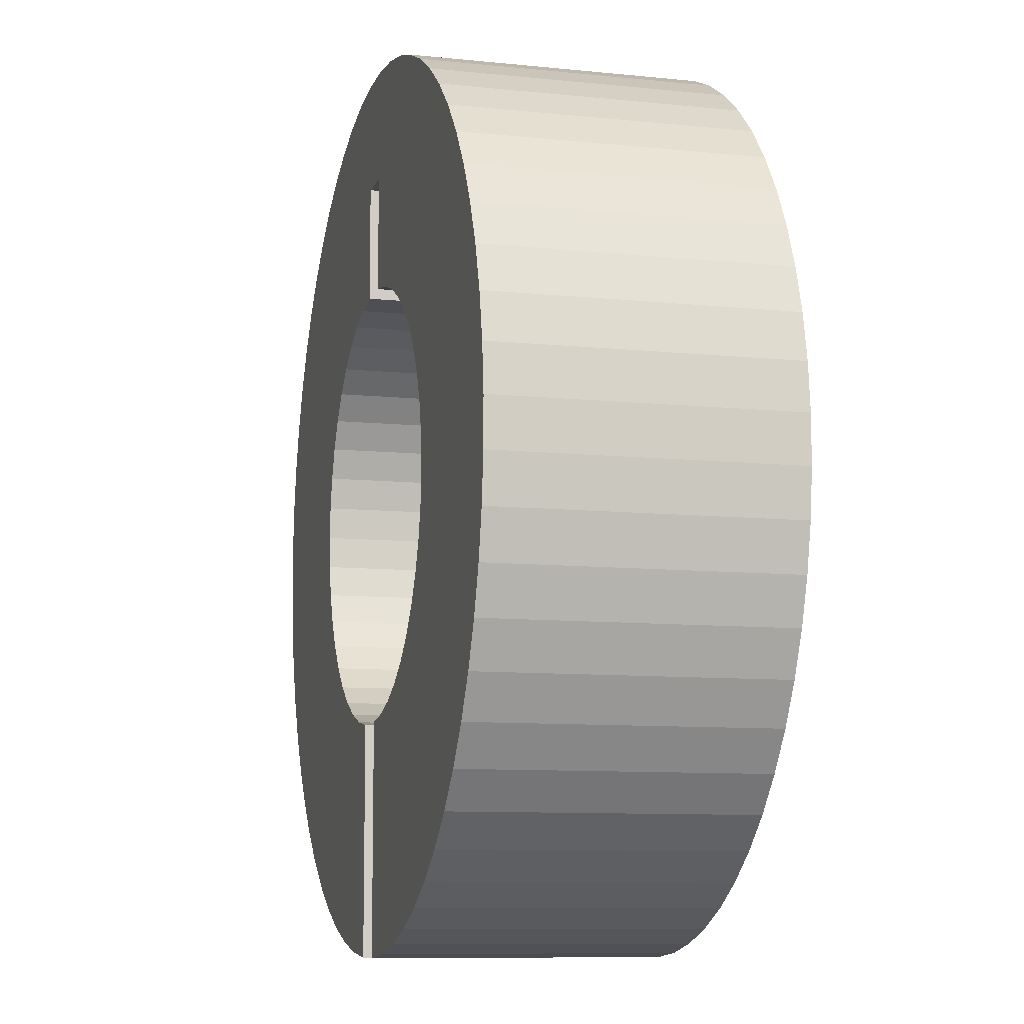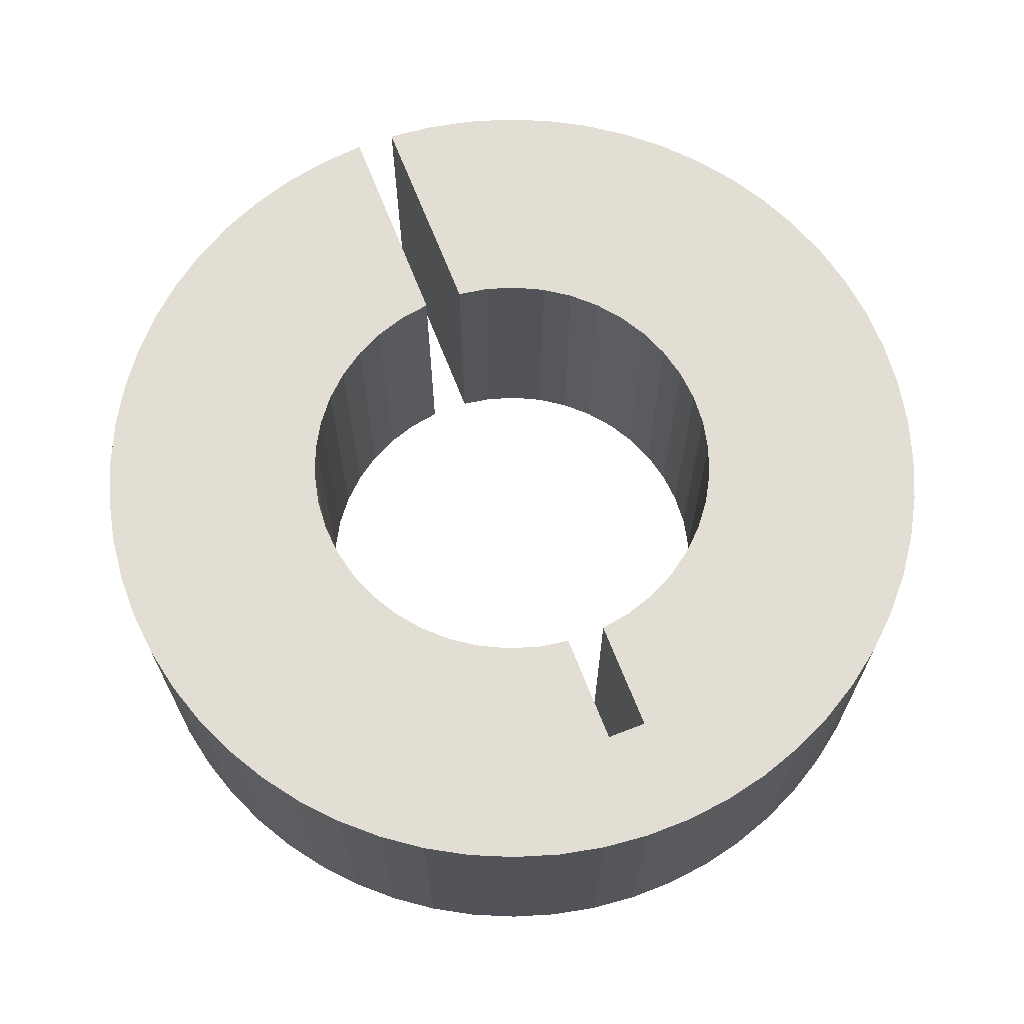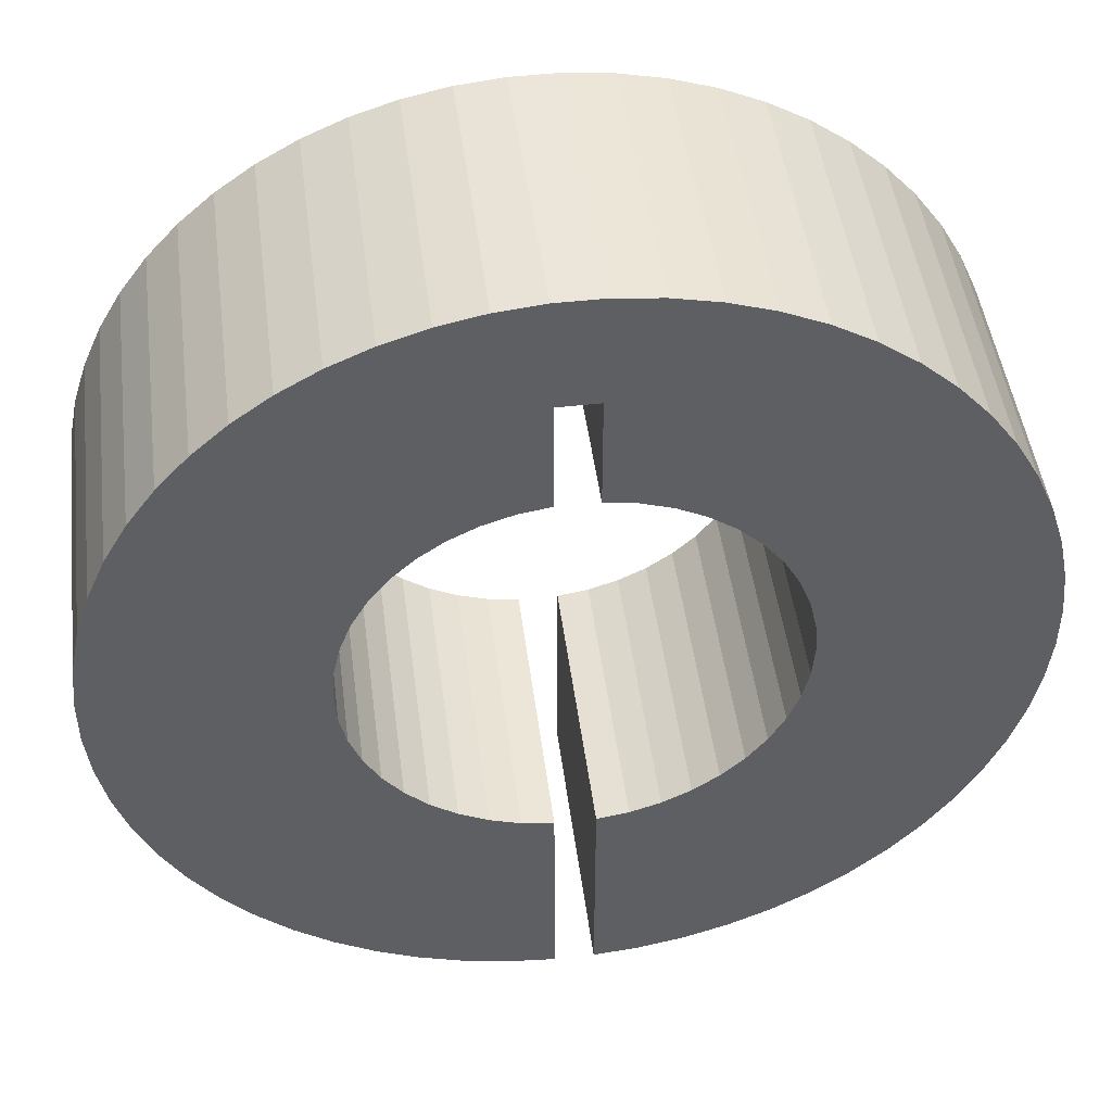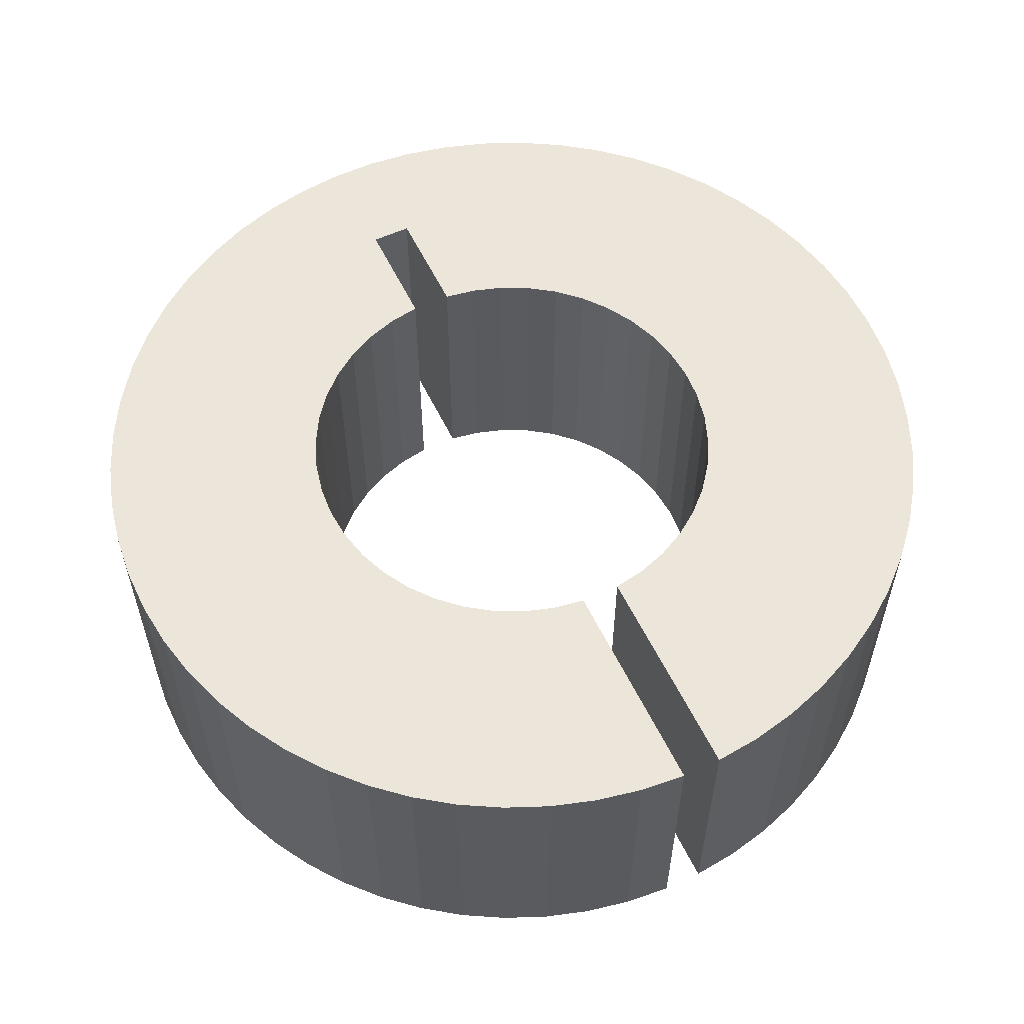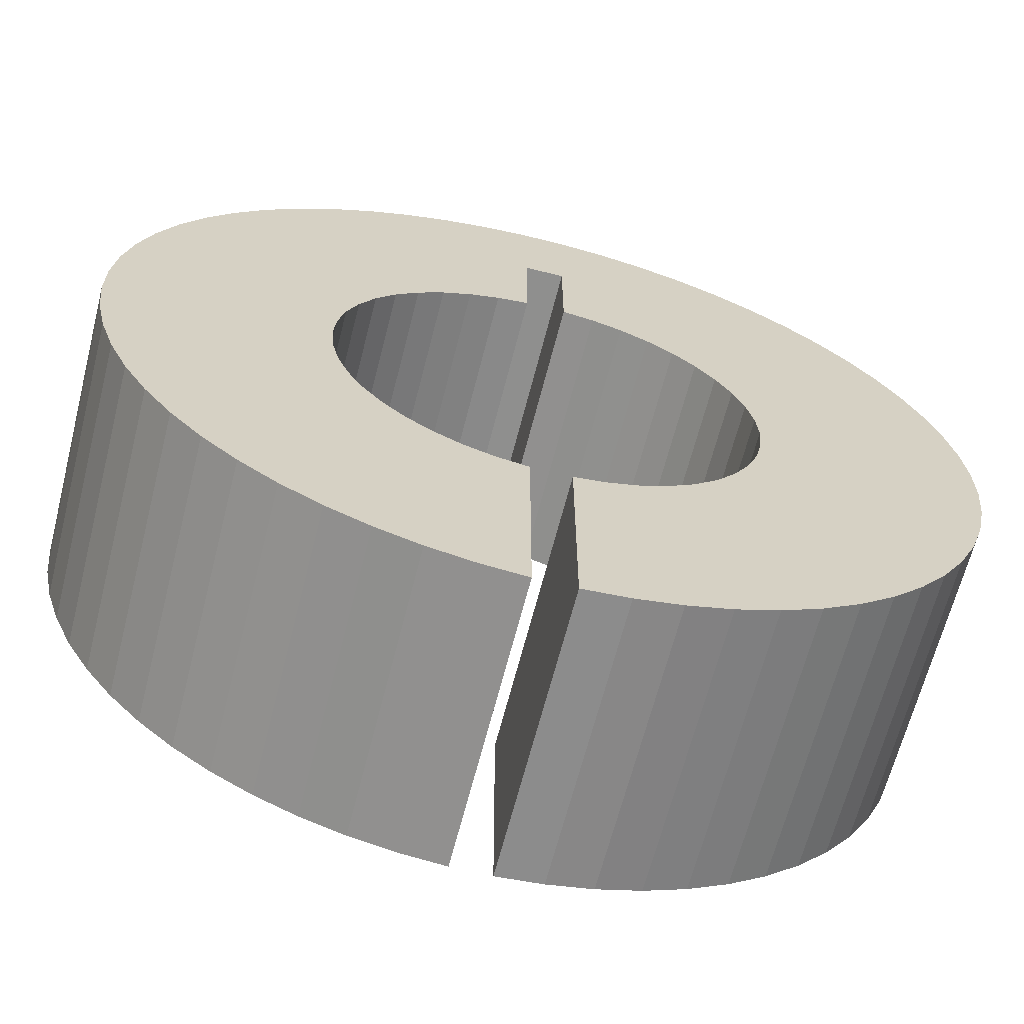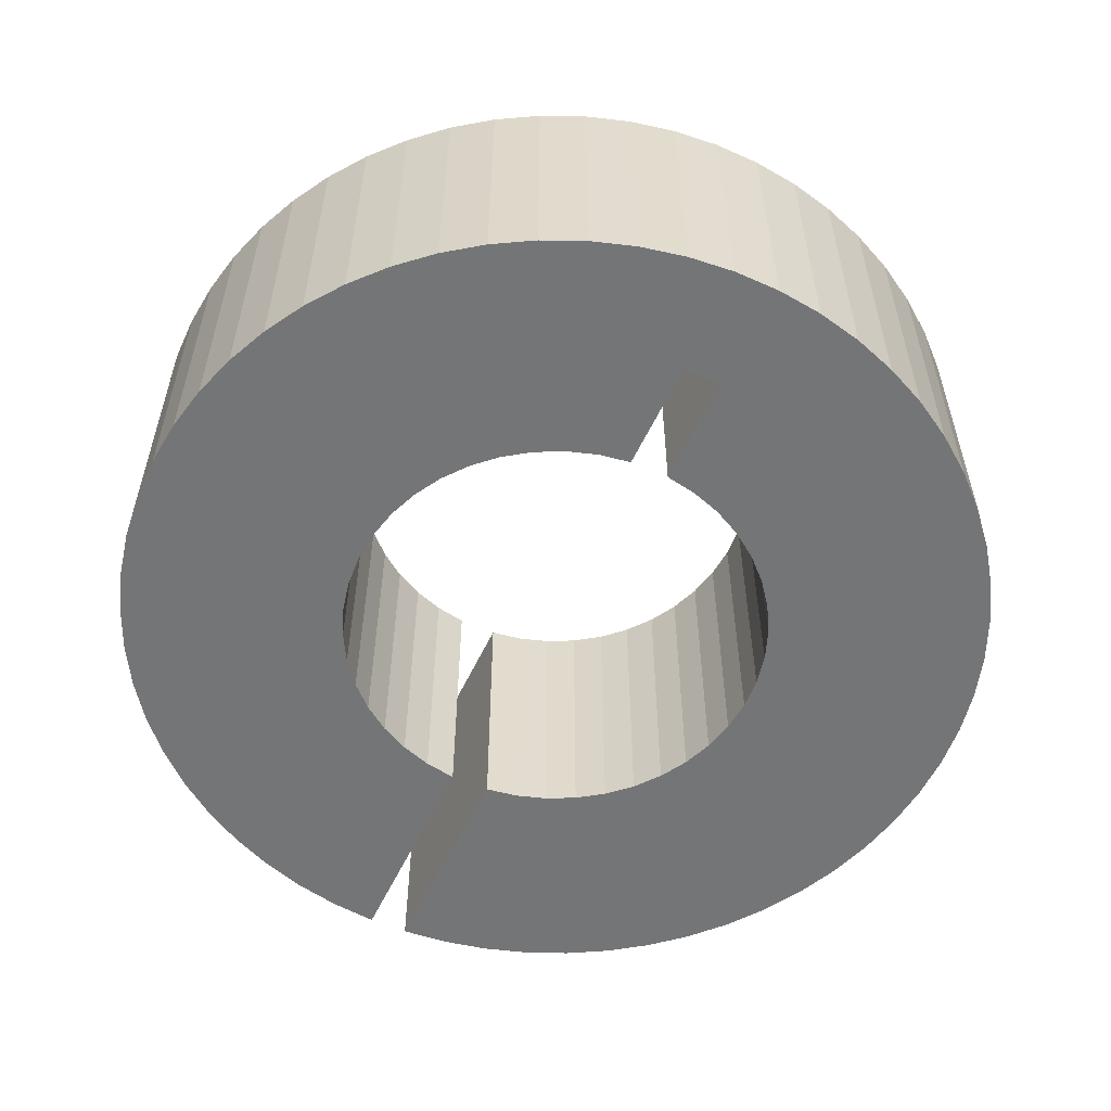
<metadata>
{"format":"obj","ext":"obj","renderer":"f3d","projection":"perspective","resolution":1024,"background":"white","views":[{"elev":-9.4,"azim":-105.2,"up":"+Z"},{"elev":67.3,"azim":-21.3,"up":"+Y"},{"elev":47.0,"azim":172.7,"up":"+Z"},{"elev":57.3,"azim":154.4,"up":"+Y"},{"elev":-65.2,"azim":-14.3,"up":"+Z"},{"elev":-56.4,"azim":-25.0,"up":"+Y"}]}
</metadata>
<code>
o 340
v 18.28 12.5 -38.29
v 18.28 0 -38.29
v 16.28 0 -38.09
v 16.28 12.5 -38.09
v 14.32 0 -37.69
v 14.32 12.5 -37.69
v 12.4 0 -37.08
v 12.4 12.5 -37.08
v 10.56 0 -36.27
v 10.56 12.5 -36.27
v 8.815 0 -35.28
v 8.815 12.5 -35.28
v 7.183 0 -34.1
v 7.183 12.5 -34.1
v 5.682 0 -32.77
v 5.682 12.5 -32.77
v 4.33 0 -31.28
v 4.33 12.5 -31.28
v 3.141 0 -29.66
v 3.141 12.5 -29.66
v 2.128 0 -27.93
v 2.128 12.5 -27.93
v 1.302 0 -26.1
v 1.302 12.5 -26.1
v 0.6734 0 -24.19
v 0.6734 12.5 -24.19
v 0.2477 0 -22.22
v 0.2477 12.5 -22.22
v 0.03006 0 -20.23
v 0.03006 12.5 -20.23
v 0.02292 0 -18.22
v 0.02292 12.5 -18.22
v 0.2263 0 -16.22
v 0.2263 12.5 -16.22
v 0.638 0 -14.25
v 0.638 12.5 -14.25
v 1.253 0 -12.34
v 1.253 12.5 -12.34
v 2.066 0 -10.5
v 2.066 12.5 -10.5
v 3.066 0 -8.758
v 3.066 12.5 -8.758
v 4.244 0 -7.13
v 4.244 12.5 -7.13
v 5.586 0 -5.634
v 5.586 12.5 -5.634
v 7.077 0 -4.287
v 7.077 12.5 -4.287
v 8.701 0 -3.104
v 8.701 12.5 -3.104
v 10.44 0 -2.097
v 10.44 12.5 -2.097
v 12.27 0 -1.278
v 12.27 12.5 -1.278
v 14.18 0 -0.6556
v 14.18 12.5 -0.6556
v 16.15 0 -0.2369
v 16.15 12.5 -0.2369
v 18.15 0 -0.02637
v 18.15 12.5 -0.02637
v 20.16 0 -0.02637
v 20.16 12.5 -0.02637
v 22.16 0 -0.2369
v 22.16 12.5 -0.2369
v 24.12 0 -0.6556
v 24.12 12.5 -0.6556
v 26.03 0 -1.278
v 26.03 12.5 -1.278
v 27.87 0 -2.097
v 27.87 12.5 -2.097
v 29.61 0 -3.104
v 29.61 12.5 -3.104
v 31.23 0 -4.287
v 31.23 12.5 -4.287
v 32.72 0 -5.634
v 32.72 12.5 -5.634
v 34.06 0 -7.13
v 34.06 12.5 -7.13
v 35.24 0 -8.758
v 35.24 12.5 -8.758
v 36.24 0 -10.5
v 36.24 12.5 -10.5
v 37.05 0 -12.34
v 37.05 12.5 -12.34
v 37.67 0 -14.25
v 37.67 12.5 -14.25
v 38.08 0 -16.22
v 38.08 12.5 -16.22
v 38.28 0 -18.22
v 38.28 12.5 -18.22
v 38.28 0 -20.23
v 38.28 12.5 -20.23
v 38.06 0 -22.22
v 38.06 12.5 -22.22
v 37.63 0 -24.19
v 37.63 12.5 -24.19
v 37 0 -26.1
v 37 12.5 -26.1
v 36.18 0 -27.93
v 36.18 12.5 -27.93
v 35.17 0 -29.66
v 35.17 12.5 -29.66
v 33.98 0 -31.28
v 33.98 12.5 -31.28
v 32.62 0 -32.77
v 32.62 12.5 -32.77
v 31.12 0 -34.1
v 31.12 12.5 -34.1
v 29.49 0 -35.28
v 29.49 12.5 -35.28
v 27.75 0 -36.27
v 27.75 12.5 -36.27
v 25.9 0 -37.08
v 25.9 12.5 -37.08
v 23.99 0 -37.69
v 23.99 12.5 -37.69
v 22.02 0 -38.09
v 22.02 12.5 -38.09
v 20.02 0 -38.29
v 20.02 12.5 -38.29
v 20.02 12.5 -28.52
v 20.02 0 -28.52
v 21.39 12.5 -28.29
v 21.39 0 -28.29
v 22.71 12.5 -27.86
v 22.71 0 -27.86
v 23.96 12.5 -27.24
v 23.96 0 -27.24
v 25.1 12.5 -26.44
v 25.1 0 -26.44
v 26.1 12.5 -25.49
v 26.1 0 -25.49
v 26.96 12.5 -24.4
v 26.96 0 -24.4
v 27.65 12.5 -23.19
v 27.65 0 -23.19
v 28.15 12.5 -21.89
v 28.15 0 -21.89
v 28.46 12.5 -20.54
v 28.46 0 -20.54
v 28.56 12.5 -19.15
v 28.56 0 -19.15
v 28.46 12.5 -17.77
v 28.46 0 -17.77
v 28.15 12.5 -16.41
v 28.15 0 -16.41
v 27.65 12.5 -15.12
v 27.65 0 -15.12
v 26.96 12.5 -13.91
v 26.96 0 -13.91
v 26.1 12.5 -12.82
v 26.1 0 -12.82
v 25.1 12.5 -11.86
v 25.1 0 -11.86
v 23.96 12.5 -11.07
v 23.96 0 -11.07
v 22.71 12.5 -10.45
v 22.71 0 -10.45
v 21.39 12.5 -10.02
v 21.39 0 -10.02
v 20.02 12.5 -9.787
v 20.02 0 -9.787
v 20.02 12.5 -4.848
v 20.02 0 -4.848
v 18.28 12.5 -4.848
v 18.28 0 -4.848
v 18.28 12.5 -9.787
v 18.28 0 -9.787
v 16.91 12.5 -10.02
v 16.91 0 -10.02
v 15.59 12.5 -10.45
v 15.59 0 -10.45
v 14.35 12.5 -11.07
v 14.35 0 -11.07
v 13.21 12.5 -11.86
v 13.21 0 -11.86
v 12.2 12.5 -12.82
v 12.2 0 -12.82
v 11.34 12.5 -13.91
v 11.34 0 -13.91
v 10.66 12.5 -15.12
v 10.66 0 -15.12
v 10.16 12.5 -16.41
v 10.16 0 -16.41
v 9.85 12.5 -17.77
v 9.85 0 -17.77
v 9.747 12.5 -19.15
v 9.747 0 -19.15
v 9.85 12.5 -20.54
v 9.85 0 -20.54
v 10.16 12.5 -21.89
v 10.16 0 -21.89
v 10.66 12.5 -23.19
v 10.66 0 -23.19
v 11.34 12.5 -24.4
v 11.34 0 -24.4
v 12.2 12.5 -25.49
v 12.2 0 -25.49
v 13.21 12.5 -26.44
v 13.21 0 -26.44
v 14.35 12.5 -27.24
v 14.35 0 -27.24
v 15.59 12.5 -27.86
v 15.59 0 -27.86
v 16.91 12.5 -28.29
v 16.91 0 -28.29
v 18.28 12.5 -28.52
v 18.28 0 -28.52
f 1 2 3
f 1 3 4
f 4 3 5
f 4 5 6
f 6 5 7
f 6 7 8
f 8 7 9
f 8 9 10
f 10 9 11
f 10 11 12
f 12 11 13
f 12 13 14
f 14 13 15
f 14 15 16
f 16 15 17
f 16 17 18
f 18 17 19
f 18 19 20
f 20 19 21
f 20 21 22
f 22 21 23
f 22 23 24
f 24 23 25
f 24 25 26
f 26 25 27
f 26 27 28
f 28 27 29
f 28 29 30
f 30 29 31
f 30 31 32
f 32 31 33
f 32 33 34
f 34 33 35
f 34 35 36
f 36 35 37
f 36 37 38
f 38 37 39
f 38 39 40
f 40 39 41
f 40 41 42
f 42 41 43
f 42 43 44
f 44 43 45
f 44 45 46
f 46 45 47
f 46 47 48
f 48 47 49
f 48 49 50
f 50 49 51
f 50 51 52
f 52 51 53
f 52 53 54
f 54 53 55
f 54 55 56
f 56 55 57
f 56 57 58
f 58 57 59
f 58 59 60
f 60 59 61
f 60 61 62
f 62 61 63
f 62 63 64
f 64 63 65
f 64 65 66
f 66 65 67
f 66 67 68
f 68 67 69
f 68 69 70
f 70 69 71
f 70 71 72
f 72 71 73
f 72 73 74
f 74 73 75
f 74 75 76
f 76 75 77
f 76 77 78
f 78 77 79
f 78 79 80
f 80 79 81
f 80 81 82
f 82 81 83
f 82 83 84
f 84 83 85
f 84 85 86
f 86 85 87
f 86 87 88
f 88 87 89
f 88 89 90
f 90 89 91
f 90 91 92
f 92 91 93
f 92 93 94
f 94 93 95
f 94 95 96
f 96 95 97
f 96 97 98
f 98 97 99
f 98 99 100
f 100 99 101
f 100 101 102
f 102 101 103
f 102 103 104
f 104 103 105
f 104 105 106
f 106 105 107
f 106 107 108
f 108 107 109
f 108 109 110
f 110 109 111
f 110 111 112
f 112 111 113
f 112 113 114
f 114 113 115
f 114 115 116
f 116 115 117
f 116 117 118
f 118 117 119
f 118 119 120
f 121 120 122
f 122 120 119
f 121 122 123
f 123 122 124
f 123 124 125
f 125 124 126
f 125 126 127
f 127 126 128
f 127 128 129
f 129 128 130
f 129 130 131
f 131 130 132
f 131 132 133
f 133 132 134
f 133 134 135
f 135 134 136
f 135 136 137
f 137 136 138
f 137 138 139
f 139 138 140
f 139 140 141
f 141 140 142
f 141 142 143
f 143 142 144
f 143 144 145
f 145 144 146
f 145 146 147
f 147 146 148
f 147 148 149
f 149 148 150
f 149 150 151
f 151 150 152
f 151 152 153
f 153 152 154
f 153 154 155
f 155 154 156
f 155 156 157
f 157 156 158
f 157 158 159
f 159 158 160
f 159 160 161
f 161 160 162
f 163 161 164
f 164 161 162
f 165 163 166
f 166 163 164
f 167 165 168
f 168 165 166
f 167 168 169
f 169 168 170
f 169 170 171
f 171 170 172
f 171 172 173
f 173 172 174
f 173 174 175
f 175 174 176
f 175 176 177
f 177 176 178
f 177 178 179
f 179 178 180
f 179 180 181
f 181 180 182
f 181 182 183
f 183 182 184
f 183 184 185
f 185 184 186
f 185 186 187
f 187 186 188
f 187 188 189
f 189 188 190
f 189 190 191
f 191 190 192
f 191 192 193
f 193 192 194
f 193 194 195
f 195 194 196
f 195 196 197
f 197 196 198
f 197 198 199
f 199 198 200
f 199 200 201
f 201 200 202
f 201 202 203
f 203 202 204
f 203 204 205
f 205 204 206
f 205 206 207
f 207 206 208
f 1 207 2
f 2 207 208
f 64 66 163
f 120 121 118
f 118 121 123
f 203 205 6
f 56 58 165
f 165 58 60
f 165 60 163
f 163 60 62
f 163 62 64
f 6 205 4
f 4 205 207
f 4 207 1
f 179 44 177
f 177 44 46
f 177 46 175
f 175 46 48
f 175 48 173
f 127 112 125
f 125 112 114
f 125 114 123
f 123 114 116
f 123 116 118
f 147 84 145
f 145 84 86
f 145 86 143
f 143 86 88
f 143 88 141
f 165 167 56
f 56 167 169
f 56 169 54
f 54 169 171
f 54 171 52
f 52 171 173
f 52 173 50
f 50 173 48
f 133 104 131
f 131 104 106
f 131 106 129
f 129 106 108
f 129 108 127
f 127 108 110
f 127 110 112
f 137 98 135
f 135 98 100
f 135 100 133
f 133 100 102
f 133 102 104
f 88 90 141
f 141 90 92
f 141 92 139
f 139 92 94
f 139 94 137
f 137 94 96
f 137 96 98
f 151 78 149
f 149 78 80
f 149 80 147
f 147 80 82
f 147 82 84
f 157 70 155
f 155 70 72
f 155 72 153
f 153 72 74
f 153 74 151
f 151 74 76
f 151 76 78
f 6 8 203
f 203 8 10
f 203 10 201
f 201 10 12
f 201 12 199
f 199 12 14
f 199 14 197
f 161 163 159
f 159 163 66
f 159 66 157
f 157 66 68
f 157 68 70
f 183 38 181
f 181 38 40
f 181 40 179
f 179 40 42
f 179 42 44
f 14 16 197
f 197 16 18
f 197 18 195
f 195 18 20
f 195 20 193
f 189 30 187
f 187 30 32
f 187 32 185
f 185 32 34
f 185 34 183
f 183 34 36
f 183 36 38
f 20 22 193
f 193 22 24
f 193 24 191
f 191 24 26
f 191 26 189
f 189 26 28
f 189 28 30
f 170 168 166
f 2 208 3
f 3 208 206
f 126 124 115
f 65 63 164
f 164 63 61
f 164 61 166
f 166 61 59
f 172 170 55
f 55 170 166
f 55 166 57
f 57 166 59
f 115 124 117
f 117 124 122
f 117 122 119
f 196 17 198
f 198 17 15
f 198 15 200
f 200 15 13
f 200 13 202
f 178 43 180
f 180 43 41
f 180 41 182
f 13 11 202
f 202 11 9
f 202 9 204
f 204 9 7
f 204 7 206
f 206 7 5
f 206 5 3
f 192 23 194
f 194 23 21
f 194 21 196
f 196 21 19
f 196 19 17
f 55 53 172
f 172 53 51
f 172 51 174
f 174 51 49
f 174 49 176
f 176 49 47
f 176 47 178
f 178 47 45
f 178 45 43
f 140 91 142
f 142 91 89
f 142 89 144
f 144 89 87
f 144 87 146
f 188 29 190
f 190 29 27
f 190 27 192
f 192 27 25
f 192 25 23
f 41 39 182
f 182 39 37
f 182 37 184
f 184 37 35
f 184 35 186
f 186 35 33
f 186 33 188
f 188 33 31
f 188 31 29
f 164 162 65
f 65 162 160
f 65 160 67
f 67 160 158
f 67 158 69
f 69 158 156
f 150 77 152
f 152 77 75
f 152 75 154
f 154 75 73
f 154 73 156
f 156 73 71
f 156 71 69
f 87 85 146
f 146 85 83
f 146 83 148
f 148 83 81
f 148 81 150
f 150 81 79
f 150 79 77
f 136 97 138
f 138 97 95
f 138 95 140
f 140 95 93
f 140 93 91
f 132 103 134
f 134 103 101
f 134 101 136
f 136 101 99
f 136 99 97
f 115 113 126
f 126 113 111
f 126 111 128
f 128 111 109
f 128 109 130
f 130 109 107
f 130 107 132
f 132 107 105
f 132 105 103

</code>
